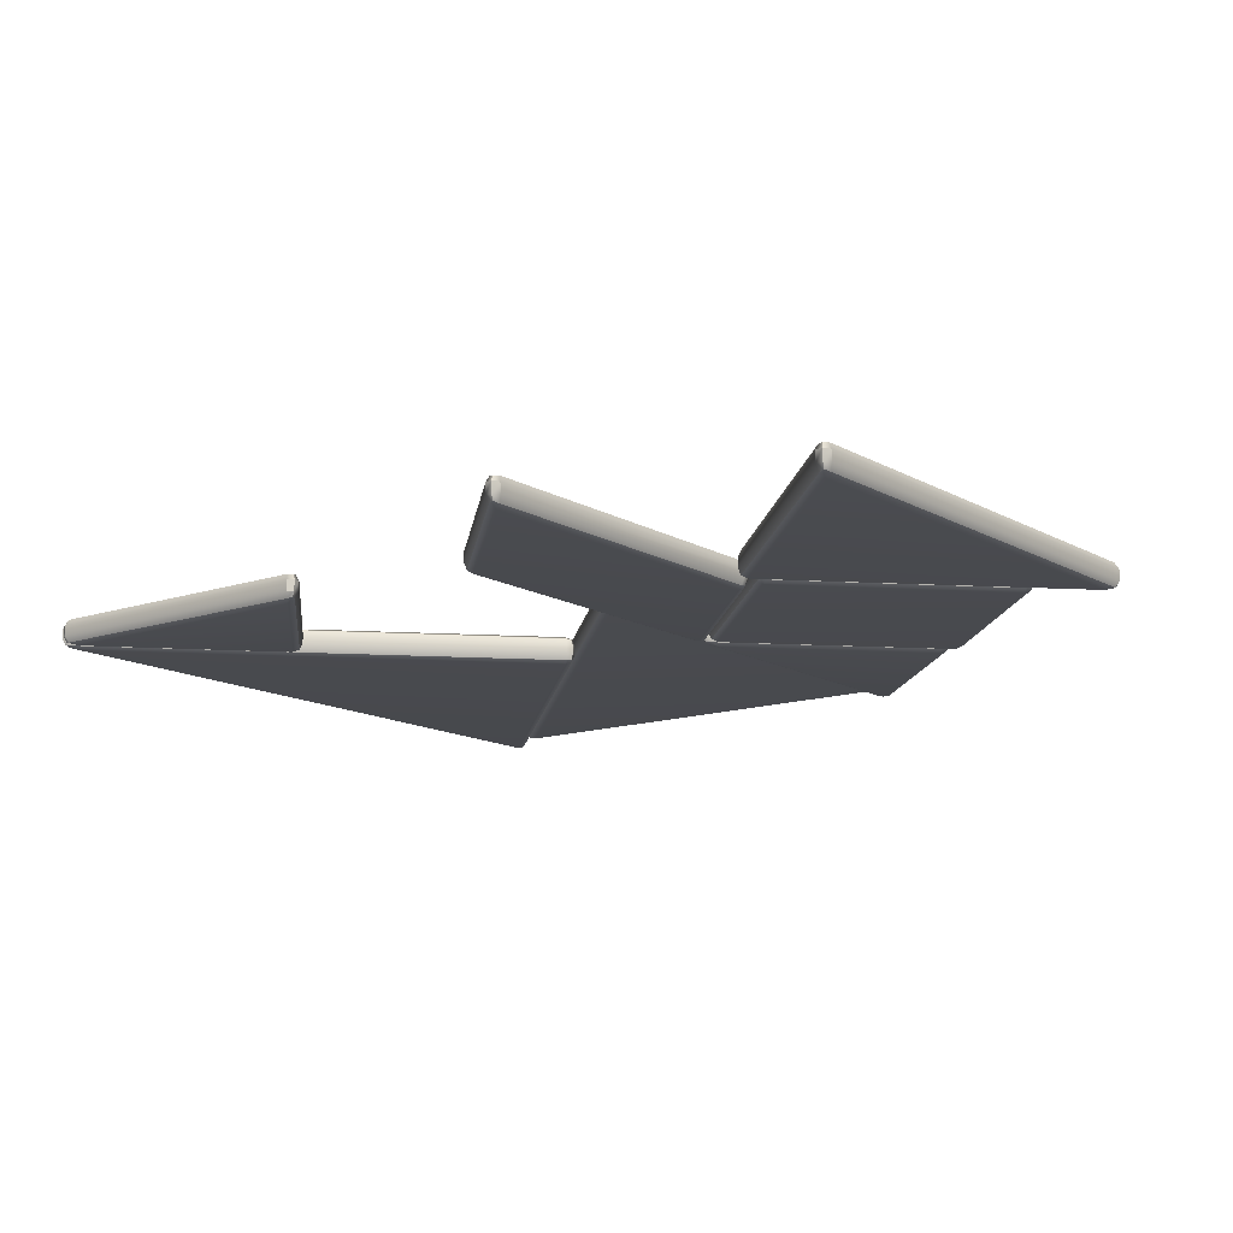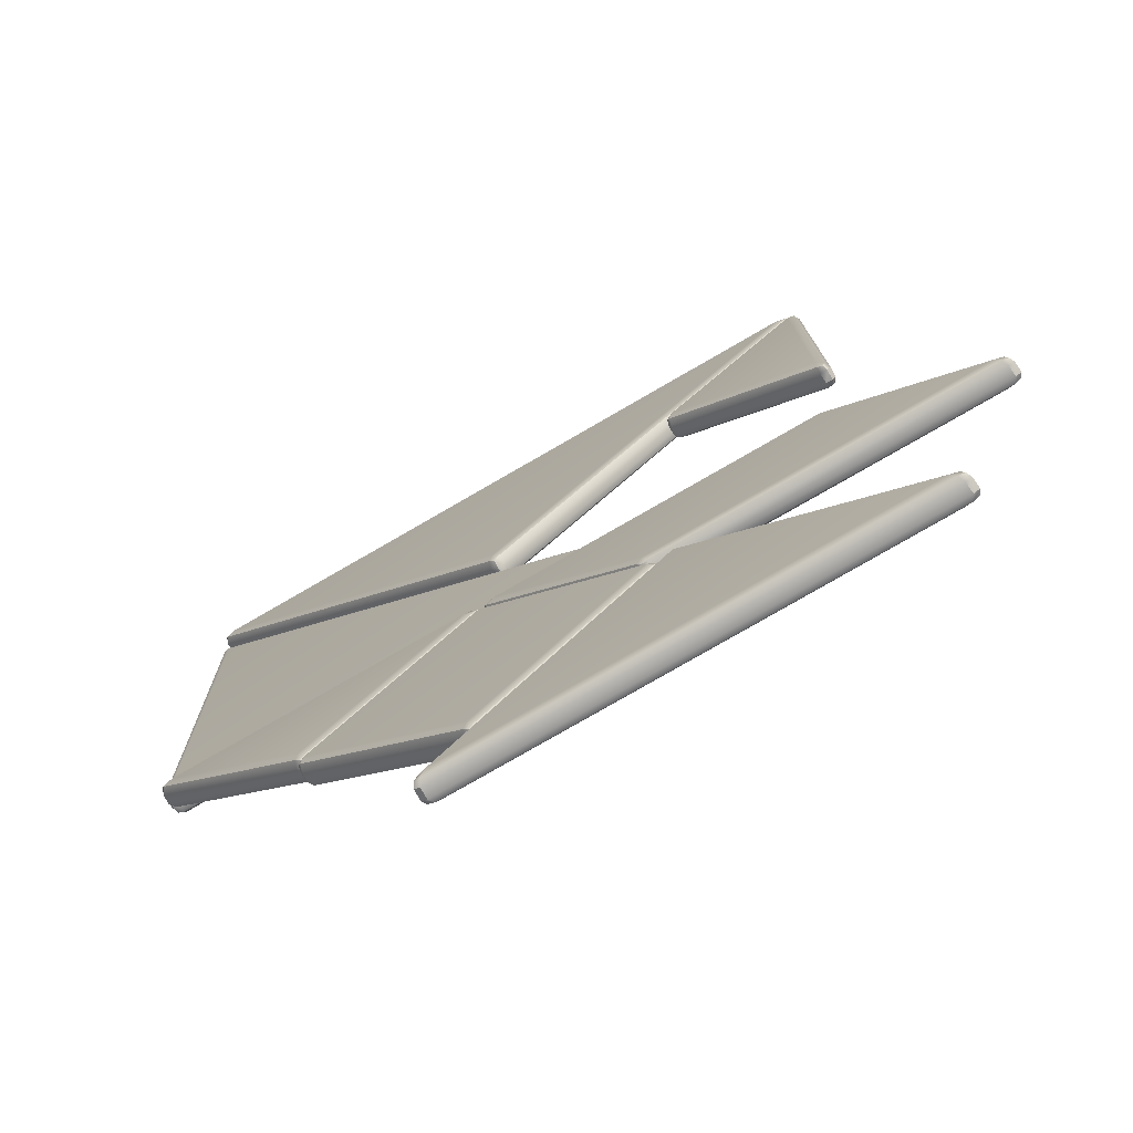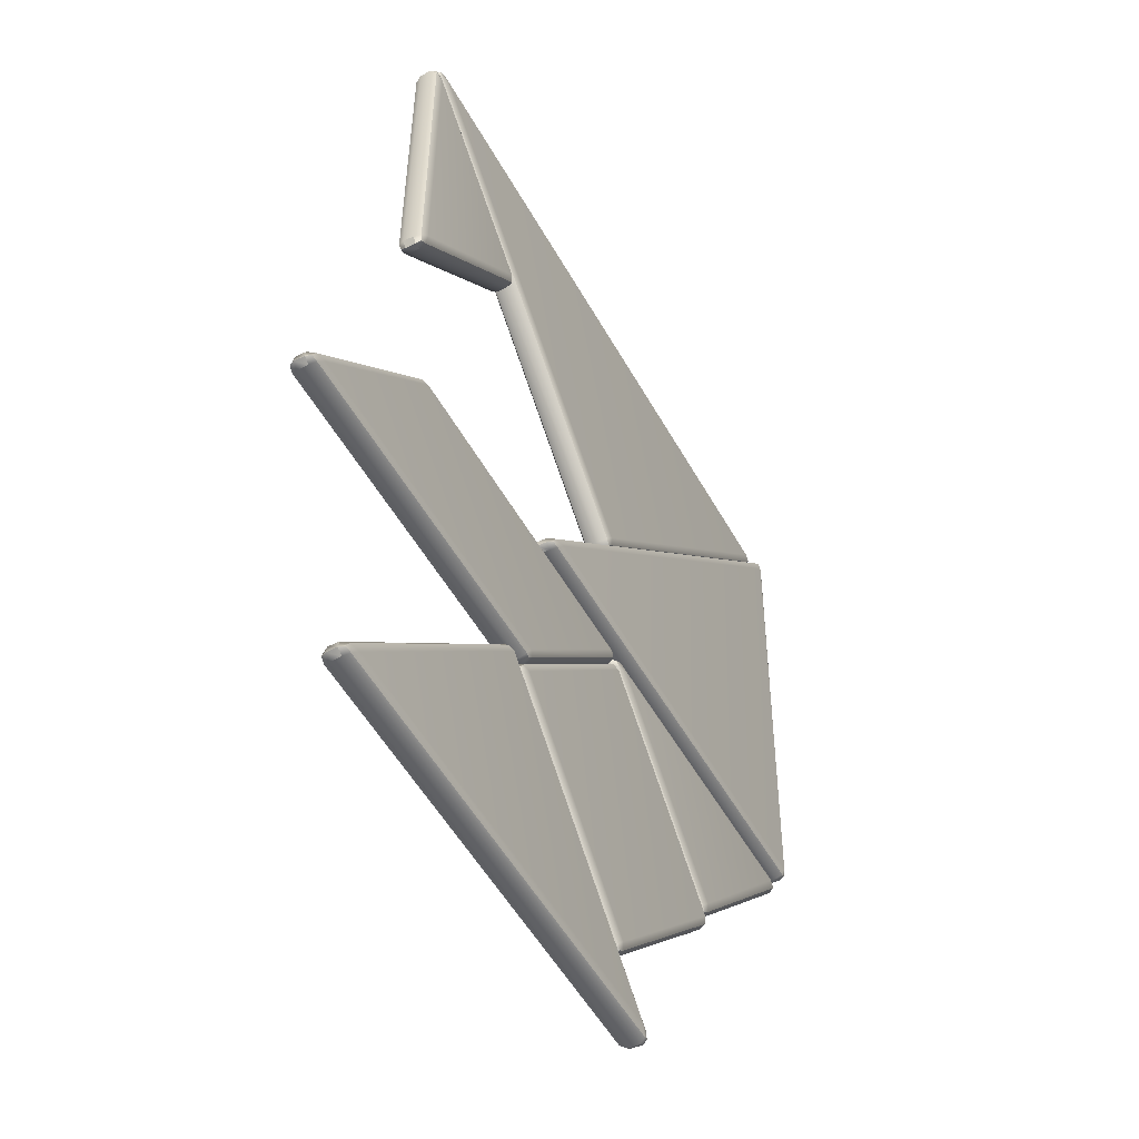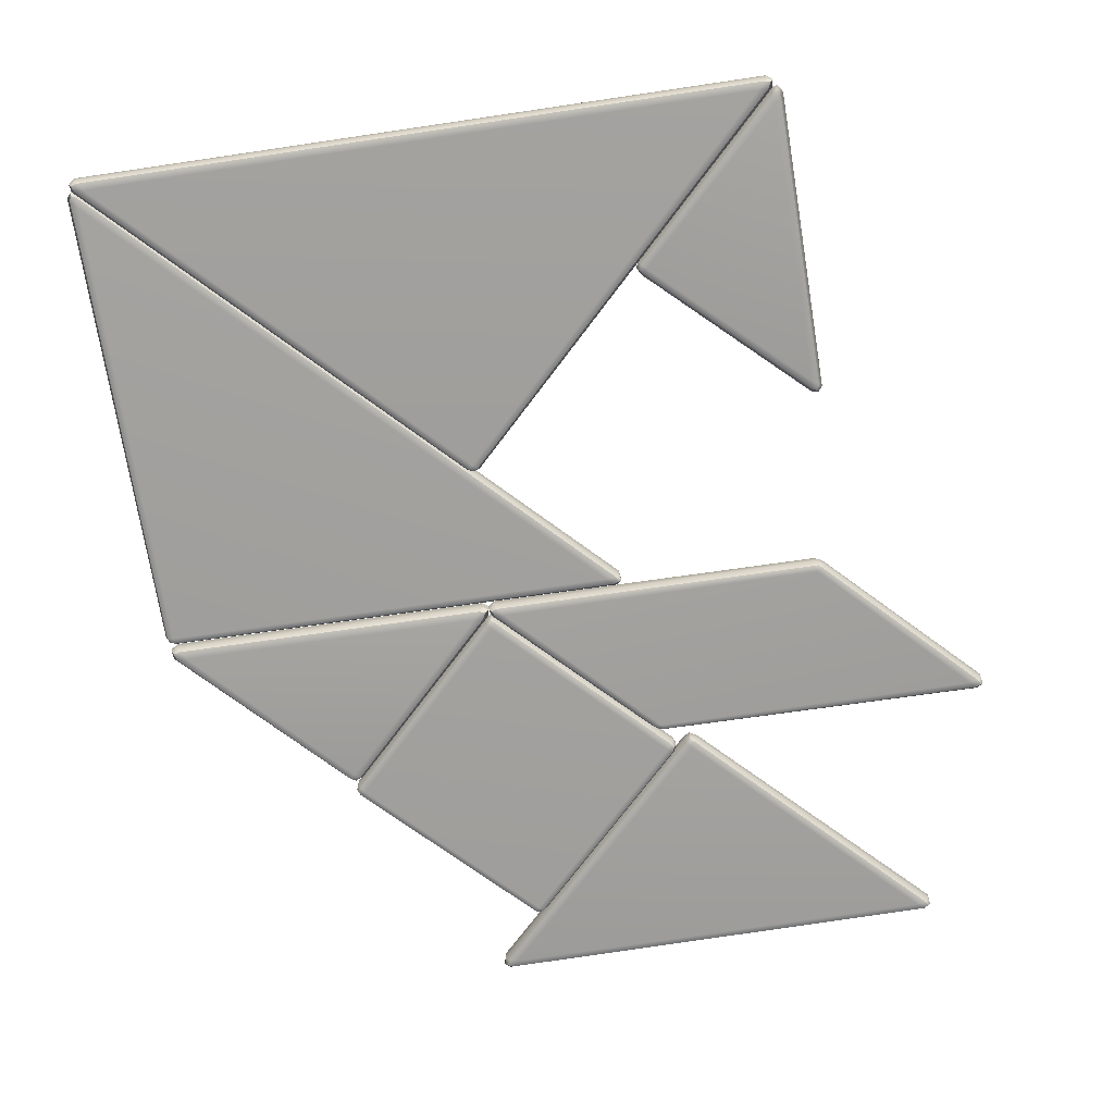
<metadata>
{"format":"obj","ext":"obj","renderer":"f3d","projection":"perspective","resolution":1024,"background":"white","views":[{"elev":-13.1,"azim":127.1,"up":"+Y"},{"elev":-75.6,"azim":30.2,"up":"+Z"},{"elev":-50.2,"azim":117.8,"up":"+Z"},{"elev":-71.6,"azim":8.4,"up":"+Y"}]}
</metadata>
<code>
g default
v 17.71 -0.06195 -8.799
v 17.73 -0.06206 -8.686
v 17.8 0.03266 -8.69
v 17.97 0.07289 -8.689
v 17.85 0.03338 -8.811
v 17.81 -0.06206 -8.862
v 25.34 -0.06251 -8.718
v 25.24 -0.06261 -8.783
v 25.2 0.03256 -8.733
v 25.08 0.07289 -8.614
v 25.25 0.03257 -8.611
v 25.31 -0.06261 -8.606
v 17.81 -0.3302 -8.68
v 17.74 -0.2285 -8.676
v 17.71 -0.2327 -8.795
v 17.81 -0.2366 -8.862
v 17.85 -0.332 -8.811
v 17.97 -0.3716 -8.689
v 25.24 -0.3301 -8.602
v 25.08 -0.3716 -8.614
v 25.18 -0.3301 -8.732
v 25.23 -0.2283 -8.783
v 25.33 -0.2283 -8.715
v 25.3 -0.2283 -8.596
v 21.61 -0.3273 -4.993
v 21.64 -0.2204 -4.962
v 21.54 -0.2203 -4.918
v 21.43 -0.2204 -4.962
v 21.46 -0.3273 -4.994
v 21.54 -0.3716 -5.069
v 21.61 0.02863 -4.993
v 21.54 0.07289 -5.069
v 21.46 0.02863 -4.994
v 21.43 -0.07823 -4.962
v 21.54 -0.07842 -4.918
v 21.64 -0.07823 -4.962
v 17.75 0.01563 -8.781
v 25.29 0.01506 -8.701
v 17.76 -0.3133 -8.776
v 25.28 -0.3118 -8.696
v 21.54 -0.3076 -4.945
v 21.54 0.00892 -4.946
g polySurface4
f 2 1 15 14
f 1 6 16 15
f 4 3 33 32
f 3 2 34 33
f 6 5 9 8
f 5 4 10 9
f 8 7 23 22
f 7 12 24 23
f 12 11 31 36
f 11 10 32 31
f 14 13 29 28
f 13 18 30 29
f 18 17 21 20
f 17 16 22 21
f 20 19 25 30
f 19 24 26 25
f 28 27 35 34
f 27 26 36 35
f 32 10 4
f 6 8 22 16
f 18 20 30
f 26 24 12 36
f 14 28 34 2
f 5 6 1 37
f 1 2 3 37
f 3 4 5 37
f 11 12 7 38
f 7 8 9 38
f 9 10 11 38
f 17 18 13 39
f 13 14 15 39
f 15 16 17 39
f 23 24 19 40
f 19 20 21 40
f 21 22 23 40
f 29 30 25 41
f 25 26 27 41
f 27 28 29 41
f 35 36 31 42
f 31 32 33 42
f 33 34 35 42
g default
v 24.26 -0.06247 5.971
v 24.24 -0.06254 5.858
v 24.17 0.03258 5.863
v 24.01 0.07289 5.865
v 24.12 0.03324 5.985
v 24.17 -0.06254 6.035
v 12.94 -0.06247 5.971
v 13.04 -0.06254 6.035
v 13.08 0.03257 5.985
v 13.2 0.07289 5.865
v 13.03 0.03258 5.863
v 12.96 -0.06254 5.858
v 24.16 -0.3301 5.854
v 24.23 -0.2283 5.848
v 24.26 -0.2323 5.968
v 24.17 -0.2361 6.035
v 24.12 -0.3319 5.985
v 24.01 -0.3716 5.865
v 13.04 -0.3301 5.854
v 13.2 -0.3716 5.865
v 13.1 -0.3301 5.983
v 13.05 -0.2283 6.035
v 12.95 -0.2283 5.968
v 12.97 -0.2283 5.848
v 18.53 -0.3273 0.3959
v 18.5 -0.2204 0.3645
v 18.6 -0.22 0.3203
v 18.71 -0.2196 0.365
v 18.68 -0.3271 0.3963
v 18.6 -0.3716 0.4719
v 18.53 0.02863 0.3959
v 18.6 0.07289 0.4719
v 18.68 0.02863 0.3957
v 18.71 -0.07823 0.3645
v 18.6 -0.07835 0.3201
v 18.5 -0.07823 0.3645
v 24.22 0.01545 5.954
v 12.98 0.01507 5.954
v 24.21 -0.3132 5.949
v 13 -0.3118 5.949
v 18.6 -0.3075 0.3481
v 18.6 0.00894 0.3479
g polySurface5
f 44 43 57 56
f 43 48 58 57
f 46 45 75 74
f 45 44 76 75
f 48 47 51 50
f 47 46 52 51
f 50 49 65 64
f 49 54 66 65
f 54 53 73 78
f 53 52 74 73
f 56 55 71 70
f 55 60 72 71
f 60 59 63 62
f 59 58 64 63
f 62 61 67 72
f 61 66 68 67
f 70 69 77 76
f 69 68 78 77
f 74 52 46
f 48 50 64 58
f 60 62 72
f 68 66 54 78
f 56 70 76 44
f 47 48 43 79
f 43 44 45 79
f 45 46 47 79
f 53 54 49 80
f 49 50 51 80
f 51 52 53 80
f 59 60 55 81
f 55 56 57 81
f 57 58 59 81
f 65 66 61 82
f 61 62 63 82
f 63 64 65 82
f 71 72 67 83
f 67 68 69 83
f 69 70 71 83
f 77 78 73 84
f 73 74 75 84
f 75 76 77 84
g default
v 18.56 -0.3293 -2.221
v 18.72 -0.371 -2.212
v 18.62 -0.3297 -2.093
v 18.57 -0.228 -2.041
v 18.47 -0.2282 -2.108
v 18.49 -0.228 -2.228
v 24.14 -0.3282 -2.174
v 24.18 -0.2178 -2.144
v 24.09 -0.2166 -2.082
v 23.98 -0.2157 -2.06
v 23.99 -0.3273 -2.109
v 24.04 -0.371 -2.204
v 18.56 0.03126 -2.221
v 18.49 -0.06999 -2.228
v 18.46 -0.06565 -2.108
v 18.56 -0.06187 -2.041
v 18.6 0.03277 -2.091
v 18.72 0.073 -2.212
v 24.14 0.03015 -2.174
v 24.04 0.073 -2.204
v 23.99 0.03018 -2.109
v 23.98 -0.08023 -2.06
v 24.09 -0.08047 -2.082
v 24.18 -0.08023 -2.144
v 21.03 -0.08259 -4.701
v 20.93 -0.08238 -4.639
v 20.97 0.02946 -4.608
v 21.08 0.073 -4.578
v 21.13 0.02949 -4.673
v 21.14 -0.08238 -4.723
v 26.63 -0.06223 -4.678
v 26.54 -0.06254 -4.741
v 26.49 0.03265 -4.691
v 26.38 0.073 -4.57
v 26.54 0.03266 -4.569
v 26.61 -0.06254 -4.565
v 20.97 -0.3283 -4.609
v 20.93 -0.2177 -4.64
v 21.03 -0.2165 -4.701
v 21.14 -0.2156 -4.723
v 21.13 -0.3275 -4.673
v 21.08 -0.371 -4.578
v 26.53 -0.3295 -4.56
v 26.38 -0.371 -4.57
v 26.48 -0.3295 -4.689
v 26.52 -0.2277 -4.741
v 26.62 -0.2279 -4.674
v 26.6 -0.2277 -4.555
v 18.51 -0.3112 -2.127
v 24.08 -0.3078 -2.111
v 18.51 0.01418 -2.126
v 24.08 0.0103 -2.111
v 21.04 0.009357 -4.671
v 26.59 0.0152 -4.66
v 21.04 -0.3079 -4.672
v 26.58 -0.3112 -4.655
g polySurface7
f 86 85 121 126
f 85 90 122 121
f 88 87 95 94
f 87 86 96 95
f 90 89 99 98
f 89 88 100 99
f 92 91 127 132
f 91 96 128 127
f 94 93 107 106
f 93 92 108 107
f 98 97 111 110
f 97 102 112 111
f 102 101 105 104
f 101 100 106 105
f 104 103 119 118
f 103 108 120 119
f 110 109 123 122
f 109 114 124 123
f 114 113 117 116
f 113 112 118 117
f 116 115 131 130
f 115 120 132 131
f 126 125 129 128
f 125 124 130 129
f 88 94 106 100
f 102 104 118 112
f 114 116 130 124
f 126 128 96 86
f 92 132 120 108
f 122 90 98 110
f 89 90 85 133
f 85 86 87 133
f 87 88 89 133
f 95 96 91 134
f 91 92 93 134
f 93 94 95 134
f 101 102 97 135
f 97 98 99 135
f 99 100 101 135
f 107 108 103 136
f 103 104 105 136
f 105 106 107 136
f 113 114 109 137
f 109 110 111 137
f 111 112 113 137
f 119 120 115 138
f 115 116 117 138
f 117 118 119 138
f 125 126 121 139
f 121 122 123 139
f 123 124 125 139
f 131 132 127 140
f 127 128 129 140
f 129 130 131 140
g default
v 18.39 -0.3267 -2.342
v 18.47 -0.371 -2.417
v 18.54 -0.3267 -2.342
v 18.58 -0.2199 -2.31
v 18.47 -0.2199 -2.266
v 18.36 -0.2199 -2.311
v 21.2 -0.3267 -5.128
v 21.23 -0.2199 -5.159
v 21.28 -0.2199 -5.052
v 21.23 -0.2199 -4.945
v 21.2 -0.3267 -4.977
v 21.12 -0.371 -5.053
v 18.39 0.02874 -2.342
v 18.36 -0.07812 -2.311
v 18.47 -0.07812 -2.266
v 18.58 -0.07812 -2.31
v 18.54 0.02874 -2.342
v 18.47 0.073 -2.417
v 21.2 0.02874 -5.128
v 21.12 0.073 -5.053
v 21.2 0.02874 -4.977
v 21.23 -0.07812 -4.945
v 21.28 -0.07812 -5.052
v 21.23 -0.07812 -5.159
v 15.68 -0.07812 -5.074
v 15.73 -0.07812 -4.967
v 15.76 0.02874 -4.998
v 15.83 0.073 -5.073
v 15.76 0.02874 -5.149
v 15.73 -0.07812 -5.181
v 18.49 -0.07812 -7.859
v 18.38 -0.07812 -7.816
v 18.41 0.02874 -7.784
v 18.49 0.073 -7.708
v 18.57 0.02874 -7.784
v 18.6 -0.07812 -7.815
v 15.76 -0.3267 -4.998
v 15.73 -0.2199 -4.967
v 15.68 -0.2199 -5.074
v 15.73 -0.2199 -5.181
v 15.76 -0.3267 -5.149
v 15.83 -0.371 -5.073
v 18.57 -0.3267 -7.784
v 18.49 -0.371 -7.708
v 18.41 -0.3267 -7.784
v 18.38 -0.2199 -7.816
v 18.49 -0.2199 -7.859
v 18.6 -0.2199 -7.815
v 18.47 -0.3071 -2.294
v 21.25 -0.3071 -5.052
v 18.47 0.009101 -2.294
v 21.25 0.009101 -5.052
v 15.71 0.009101 -5.074
v 18.49 0.009101 -7.832
v 15.71 -0.3071 -5.074
v 18.49 -0.3071 -7.832
g polySurface3
f 142 141 177 182
f 141 146 178 177
f 144 143 151 150
f 143 142 152 151
f 146 145 155 154
f 145 144 156 155
f 148 147 183 188
f 147 152 184 183
f 150 149 163 162
f 149 148 164 163
f 154 153 167 166
f 153 158 168 167
f 158 157 161 160
f 157 156 162 161
f 160 159 175 174
f 159 164 176 175
f 166 165 179 178
f 165 170 180 179
f 170 169 173 172
f 169 168 174 173
f 172 171 187 186
f 171 176 188 187
f 182 181 185 184
f 181 180 186 185
f 144 150 162 156
f 158 160 174 168
f 170 172 186 180
f 182 184 152 142
f 148 188 176 164
f 178 146 154 166
f 145 146 141 189
f 141 142 143 189
f 143 144 145 189
f 151 152 147 190
f 147 148 149 190
f 149 150 151 190
f 157 158 153 191
f 153 154 155 191
f 155 156 157 191
f 163 164 159 192
f 159 160 161 192
f 161 162 163 192
f 169 170 165 193
f 165 166 167 193
f 167 168 169 193
f 175 176 171 194
f 171 172 173 194
f 173 174 175 194
f 181 182 177 195
f 177 178 179 195
f 179 180 181 195
f 187 188 183 196
f 183 184 185 196
f 185 186 187 196
g default
v 18.46 -0.06291 -2.11
v 18.44 -0.06307 -2.233
v 18.37 0.03248 -2.227
v 18.19 0.07289 -2.225
v 18.31 0.03309 -2.095
v 18.36 -0.06307 -2.04
v 12.99 -0.06291 -2.086
v 13.1 -0.06307 -2.017
v 13.14 0.03247 -2.072
v 13.26 0.07289 -2.203
v 13.08 0.03248 -2.204
v 13.01 -0.06307 -2.21
v 18.35 -0.33 -2.238
v 18.43 -0.228 -2.244
v 18.46 -0.232 -2.114
v 18.36 -0.2356 -2.04
v 18.31 -0.3318 -2.095
v 18.19 -0.3716 -2.225
v 13.1 -0.33 -2.215
v 13.26 -0.3716 -2.203
v 13.16 -0.33 -2.074
v 13.11 -0.228 -2.017
v 13 -0.228 -2.09
v 13.02 -0.228 -2.22
v 15.63 -0.3273 -4.812
v 15.6 -0.2204 -4.846
v 15.71 -0.2188 -4.895
v 15.83 -0.2174 -4.845
v 15.8 -0.3264 -4.811
v 15.71 -0.3716 -4.728
v 15.63 0.02863 -4.812
v 15.71 0.07289 -4.728
v 15.79 0.02861 -4.813
v 15.83 -0.07823 -4.847
v 15.71 -0.0785 -4.895
v 15.6 -0.07823 -4.846
v 18.41 0.01528 -2.129
v 13.03 0.01493 -2.105
v 18.41 -0.313 -2.133
v 13.05 -0.3117 -2.111
v 15.71 -0.307 -4.864
v 15.71 0.008873 -4.865
g polySurface6
f 198 197 211 210
f 197 202 212 211
f 200 199 229 228
f 199 198 230 229
f 202 201 205 204
f 201 200 206 205
f 204 203 219 218
f 203 208 220 219
f 208 207 227 232
f 207 206 228 227
f 210 209 225 224
f 209 214 226 225
f 214 213 217 216
f 213 212 218 217
f 216 215 221 226
f 215 220 222 221
f 224 223 231 230
f 223 222 232 231
f 228 206 200
f 202 204 218 212
f 214 216 226
f 222 220 208 232
f 210 224 230 198
f 201 202 197 233
f 197 198 199 233
f 199 200 201 233
f 207 208 203 234
f 203 204 205 234
f 205 206 207 234
f 213 214 209 235
f 209 210 211 235
f 211 212 213 235
f 219 220 215 236
f 215 216 217 236
f 217 218 219 236
f 225 226 221 237
f 221 222 223 237
f 223 224 225 237
f 231 232 227 238
f 227 228 229 238
f 229 230 231 238
g default
v 24.42 -0.06291 0.8406
v 24.3 -0.06307 0.8595
v 24.31 0.03248 0.9245
v 24.31 0.07289 1.089
v 24.43 0.03309 0.9813
v 24.48 -0.06307 0.9377
v 24.33 -0.06291 5.862
v 24.4 -0.06307 5.767
v 24.35 0.03247 5.725
v 24.23 0.07289 5.61
v 24.23 0.03248 5.775
v 24.22 -0.06307 5.84
v 24.3 -0.33 0.9357
v 24.29 -0.228 0.8689
v 24.41 -0.232 0.844
v 24.48 -0.2356 0.9377
v 24.43 -0.3318 0.9813
v 24.31 -0.3716 1.089
v 24.22 -0.33 5.763
v 24.23 -0.3716 5.61
v 24.35 -0.33 5.71
v 24.4 -0.228 5.753
v 24.33 -0.228 5.854
v 24.21 -0.228 5.83
v 21.81 -0.3273 3.383
v 21.78 -0.2204 3.414
v 21.74 -0.2188 3.307
v 21.79 -0.2174 3.202
v 21.82 -0.3264 3.234
v 21.89 -0.3716 3.311
v 21.81 0.02863 3.383
v 21.89 0.07289 3.311
v 21.82 0.02861 3.236
v 21.78 -0.07823 3.204
v 21.74 -0.0785 3.308
v 21.78 -0.07823 3.414
v 24.4 0.01528 0.8826
v 24.32 0.01493 5.821
v 24.39 -0.313 0.888
v 24.31 -0.3117 5.809
v 21.77 -0.307 3.308
v 21.77 0.008873 3.309
g polySurface1
f 240 239 253 252
f 239 244 254 253
f 242 241 271 270
f 241 240 272 271
f 244 243 247 246
f 243 242 248 247
f 246 245 261 260
f 245 250 262 261
f 250 249 269 274
f 249 248 270 269
f 252 251 267 266
f 251 256 268 267
f 256 255 259 258
f 255 254 260 259
f 258 257 263 268
f 257 262 264 263
f 266 265 273 272
f 265 264 274 273
f 270 248 242
f 244 246 260 254
f 256 258 268
f 264 262 250 274
f 252 266 272 240
f 243 244 239 275
f 239 240 241 275
f 241 242 243 275
f 249 250 245 276
f 245 246 247 276
f 247 248 249 276
f 255 256 251 277
f 251 252 253 277
f 253 254 255 277
f 261 262 257 278
f 257 258 259 278
f 259 260 261 278
f 267 268 263 279
f 263 264 265 279
f 265 266 267 279
f 273 274 269 280
f 269 270 271 280
f 271 272 273 280
g default
v 12.91 -0.06199 5.825
v 12.84 -0.06191 5.729
v 12.89 -0.1566 5.685
v 13.02 -0.1969 5.565
v 13.02 -0.1573 5.734
v 13.02 -0.06191 5.803
v 20.76 -0.06199 -1.985
v 20.74 -0.06191 -1.872
v 20.67 -0.1566 -1.877
v 20.5 -0.1969 -1.877
v 20.62 -0.1566 -1.998
v 20.67 -0.06191 -2.049
v 12.9 0.2063 5.669
v 12.84 0.1046 5.714
v 12.91 0.1087 5.82
v 13.02 0.1126 5.803
v 13.02 0.2081 5.734
v 13.02 0.2476 5.565
v 20.61 0.2063 -1.996
v 20.5 0.2476 -1.877
v 20.66 0.2062 -1.867
v 20.73 0.1046 -1.862
v 20.75 0.1046 -1.981
v 20.65 0.1046 -2.049
v 13.07 0.2033 -1.972
v 13.07 0.09647 -2.016
v 12.96 0.09695 -1.972
v 12.92 0.09755 -1.865
v 12.96 0.2036 -1.865
v 13.07 0.2476 -1.865
v 13.07 -0.1526 -1.972
v 13.07 -0.1969 -1.865
v 12.96 -0.1526 -1.864
v 12.92 -0.04574 -1.864
v 12.96 -0.04561 -1.972
v 13.07 -0.04574 -2.016
v 12.92 -0.1396 5.782
v 20.72 -0.1392 -1.967
v 12.93 0.1894 5.774
v 20.71 0.188 -1.962
v 12.98 0.1839 -1.952
v 12.98 -0.1329 -1.952
g polySurface2
f 282 281 295 294
f 281 286 296 295
f 284 283 313 312
f 283 282 314 313
f 286 285 289 288
f 285 284 290 289
f 288 287 303 302
f 287 292 304 303
f 292 291 311 316
f 291 290 312 311
f 294 293 309 308
f 293 298 310 309
f 298 297 301 300
f 297 296 302 301
f 300 299 305 310
f 299 304 306 305
f 308 307 315 314
f 307 306 316 315
f 312 290 284
f 286 288 302 296
f 298 300 310
f 306 304 292 316
f 294 308 314 282
f 285 286 281 317
f 281 282 283 317
f 283 284 285 317
f 291 292 287 318
f 287 288 289 318
f 289 290 291 318
f 297 298 293 319
f 293 294 295 319
f 295 296 297 319
f 303 304 299 320
f 299 300 301 320
f 301 302 303 320
f 309 310 305 321
f 305 306 307 321
f 307 308 309 321
f 315 316 311 322
f 311 312 313 322
f 313 314 315 322

</code>
